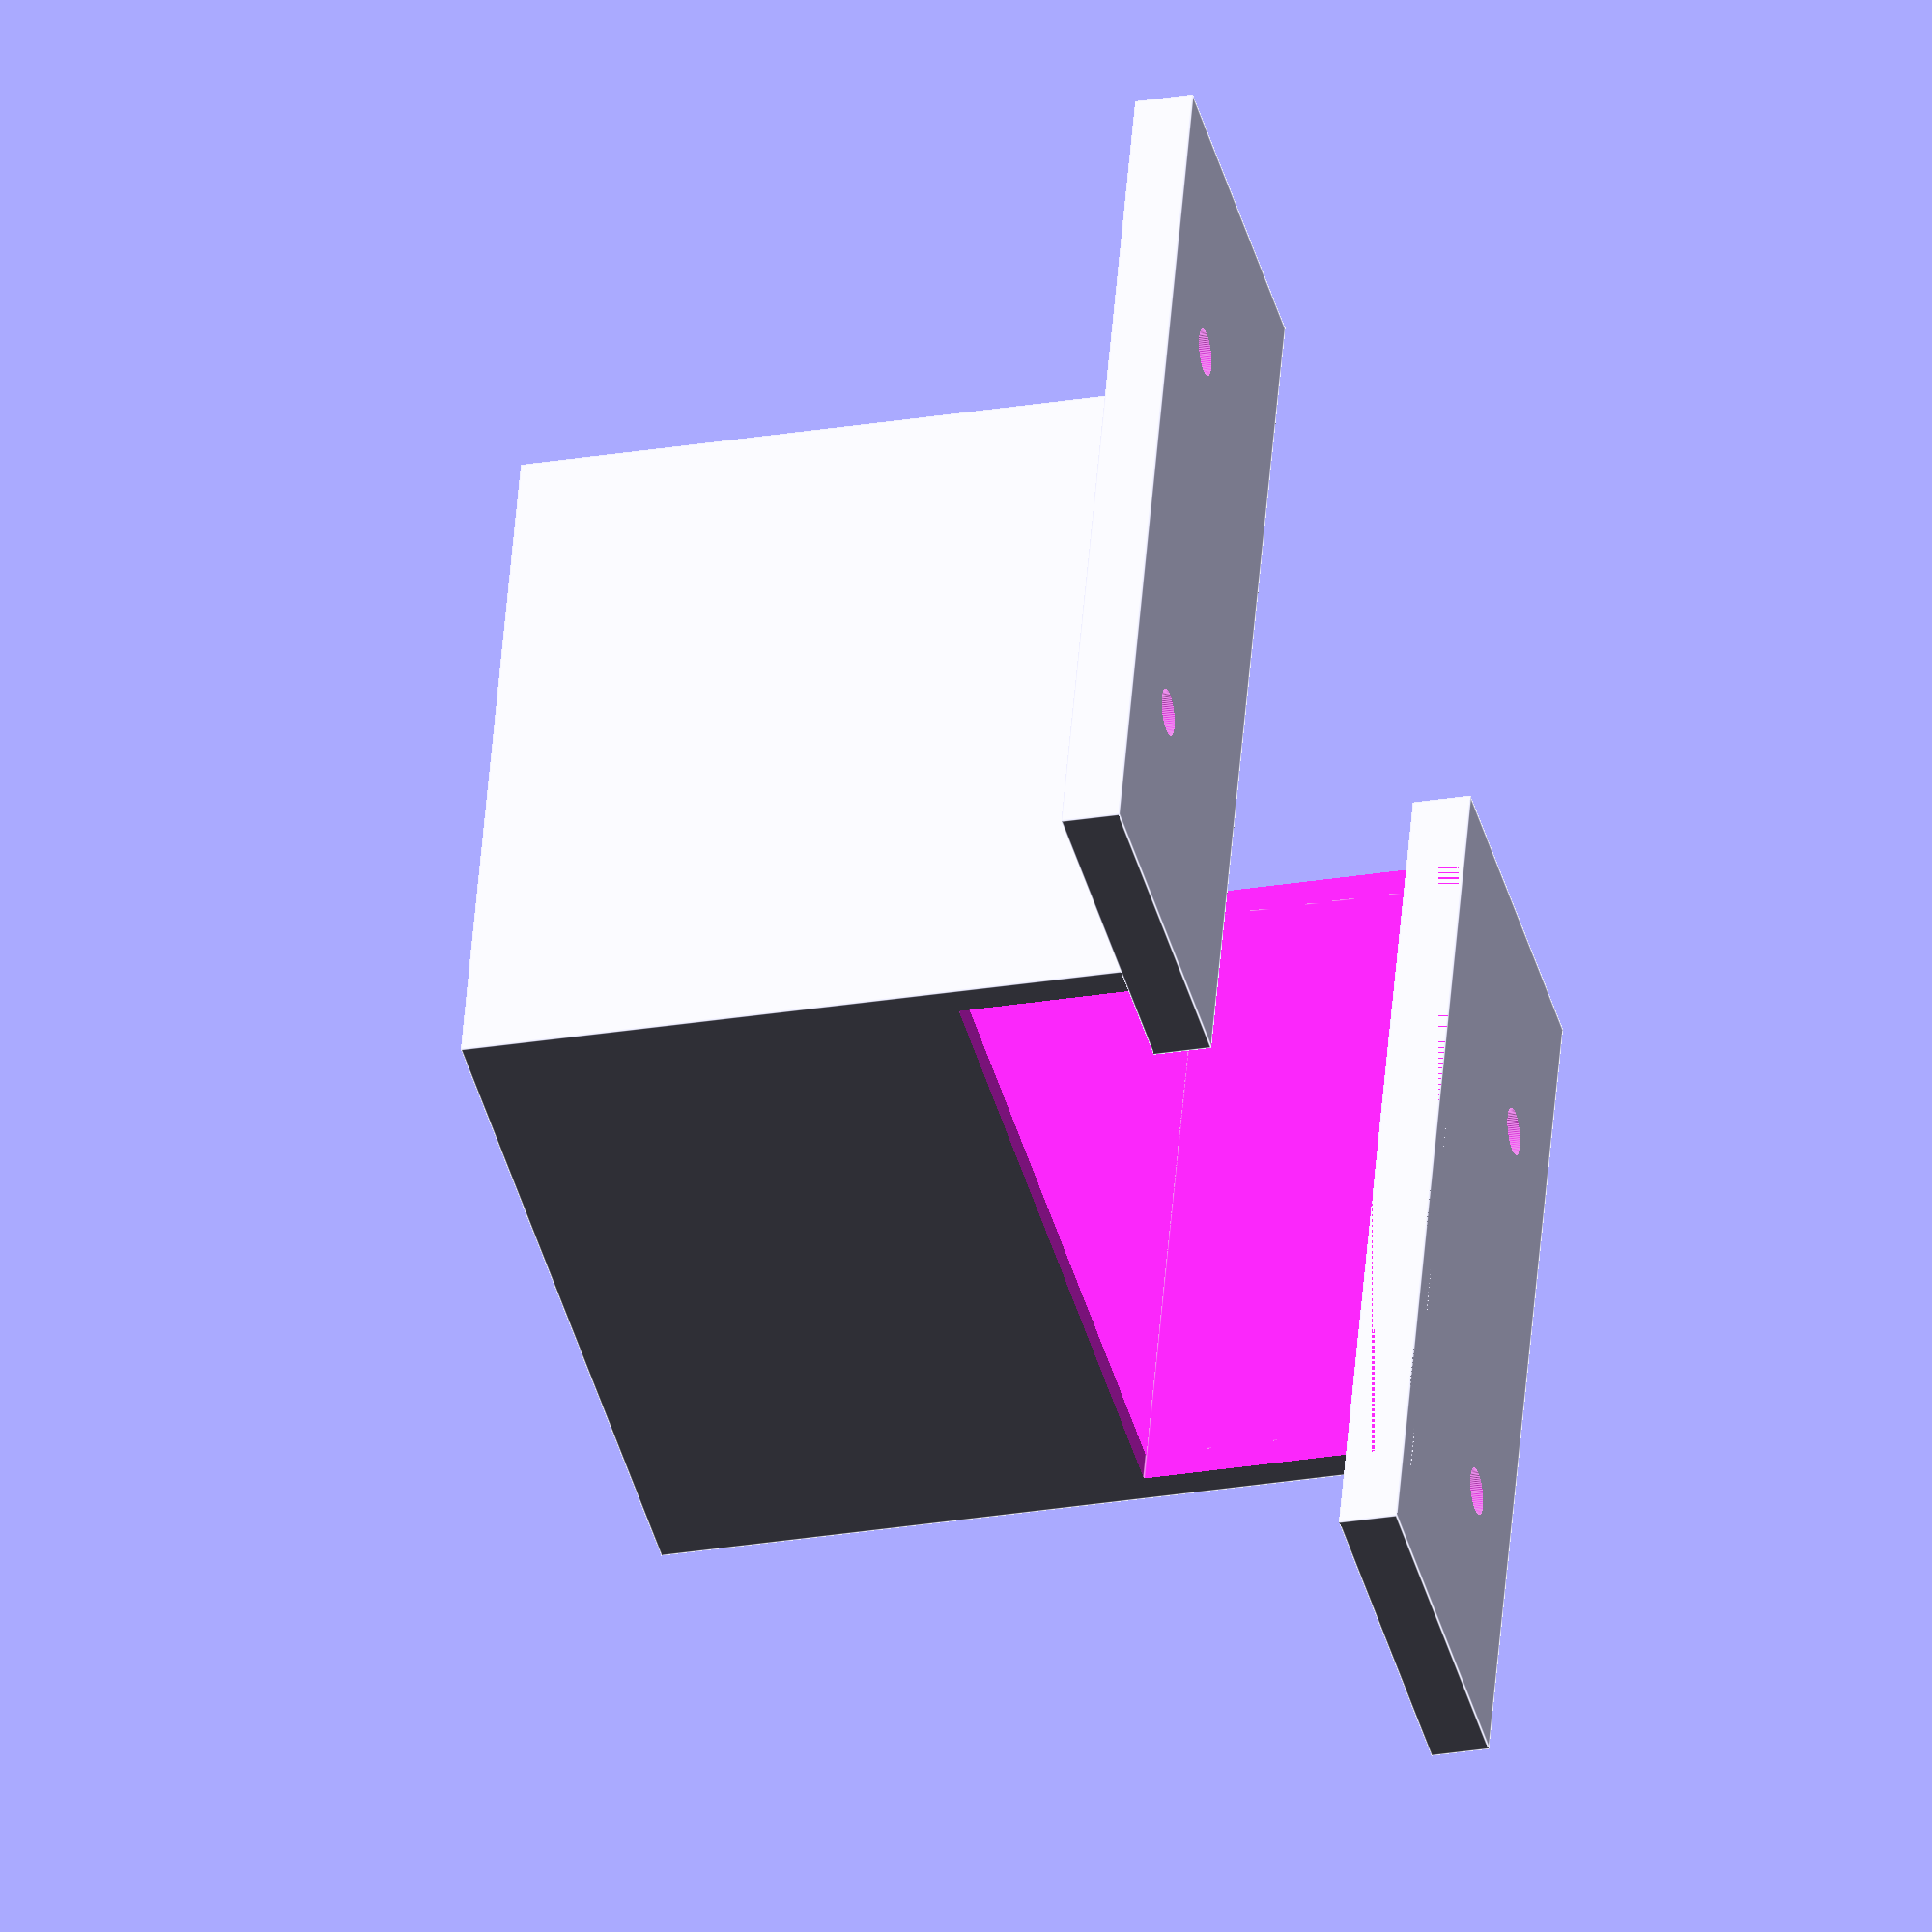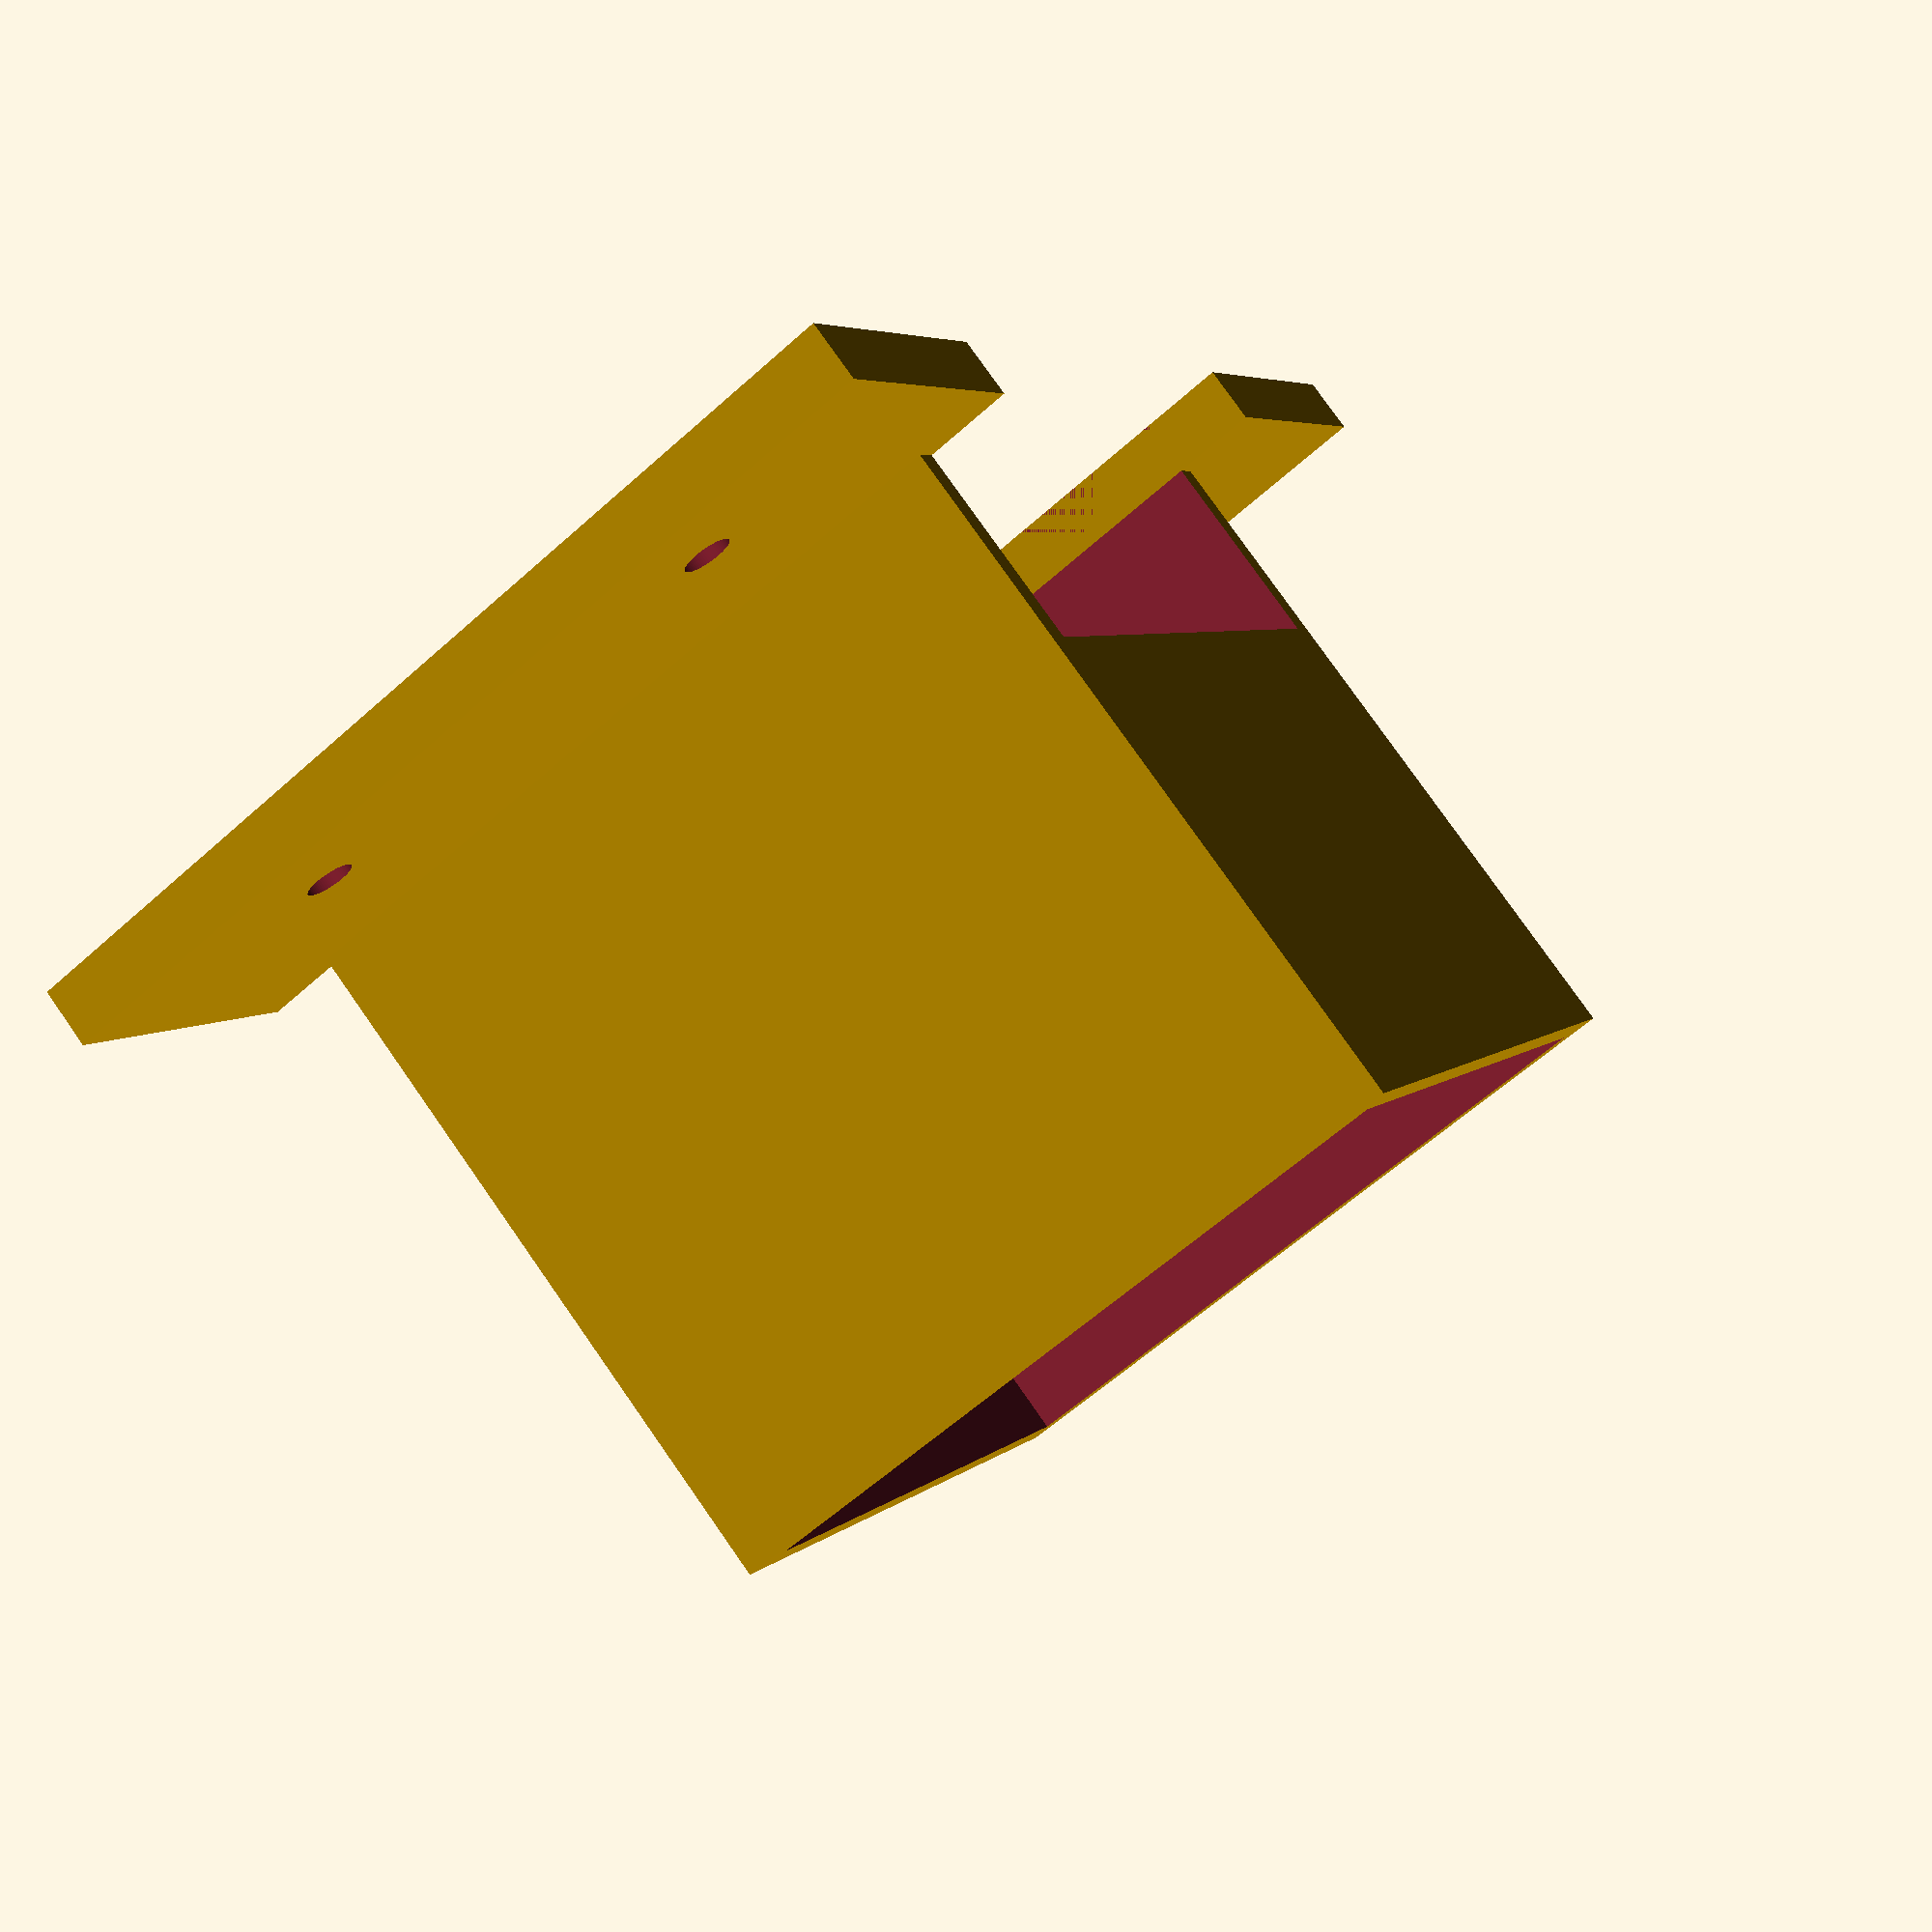
<openscad>
/* Marc Amil 
Project date: 20.2.2021
Deadline: 23.2.2021

PROJECT: ABRASIVE TESTING:  Housing 
*/
/////////PARAMETERS////////////////
// 1 unit = 1 mm
$fn = 70;
//OUTER CASING FOR HOUSING
outer_housing_width = 65;
outer_housing_height = 65;
outer_housing_depth = 65;
//INNER CASING FOR HOUSING  --> USE TO MAKE THE HOLES 
inner_housing_width = 60;
inner_housing_height = 80;
inner_housing_depth = 60;

//SLITS FOR THE CASING --> FOR SLED TO SLIDE THROUGH 
slit_housing_width = 150;
slit_housing_height = 30;
slit_housing_depth = 60;

// HINGES ON BOTH SIDES FOR FIXATION
hinge_housing_width = 80;
hinge_housing_height = 30;
hinge_housing_depth = 5;


// CYLINDER HOLE FOR HINGES --> FIXED BY SCREWS 
hinge_hole_height = 15;
hinge_hole_radius = 2;

// SLED PARAMETERS 


/////////RENDERS//////////////////
housing();
Hinge();
mirror([0,1,0]) {
    Hinge();
}



////////MODULES//////////////////
module housing() {
    difference(){
        cube([outer_housing_width, outer_housing_depth, outer_housing_height], center = true);
        cube([inner_housing_width, inner_housing_depth, inner_housing_height], center = true);
        translate([30,0, -25]) {
    cube([slit_housing_width, slit_housing_depth, slit_housing_height], center = true); 
        }
    }
}

module hingescube() {
    rotate([90, 0, 0]) {
        translate([0,-28,40]) {
    cube([hinge_housing_width, hinge_housing_depth, hinge_housing_height], center = true);
        } 
    }
}

module hingeshole() {
    cylinder( h  = hinge_hole_height, r = hinge_hole_radius, center = true);
}


module Hinge(){
   translate([0, -5,-2]){
difference() {
        hingescube();
       translate([-20,-45,-30]) {
        hingeshole();
       }
       translate([20,-45,-30]) {
         hingeshole();
       }
   }
 }
}
 

</openscad>
<views>
elev=205.0 azim=253.3 roll=74.4 proj=o view=edges
elev=101.0 azim=154.0 roll=215.0 proj=p view=wireframe
</views>
